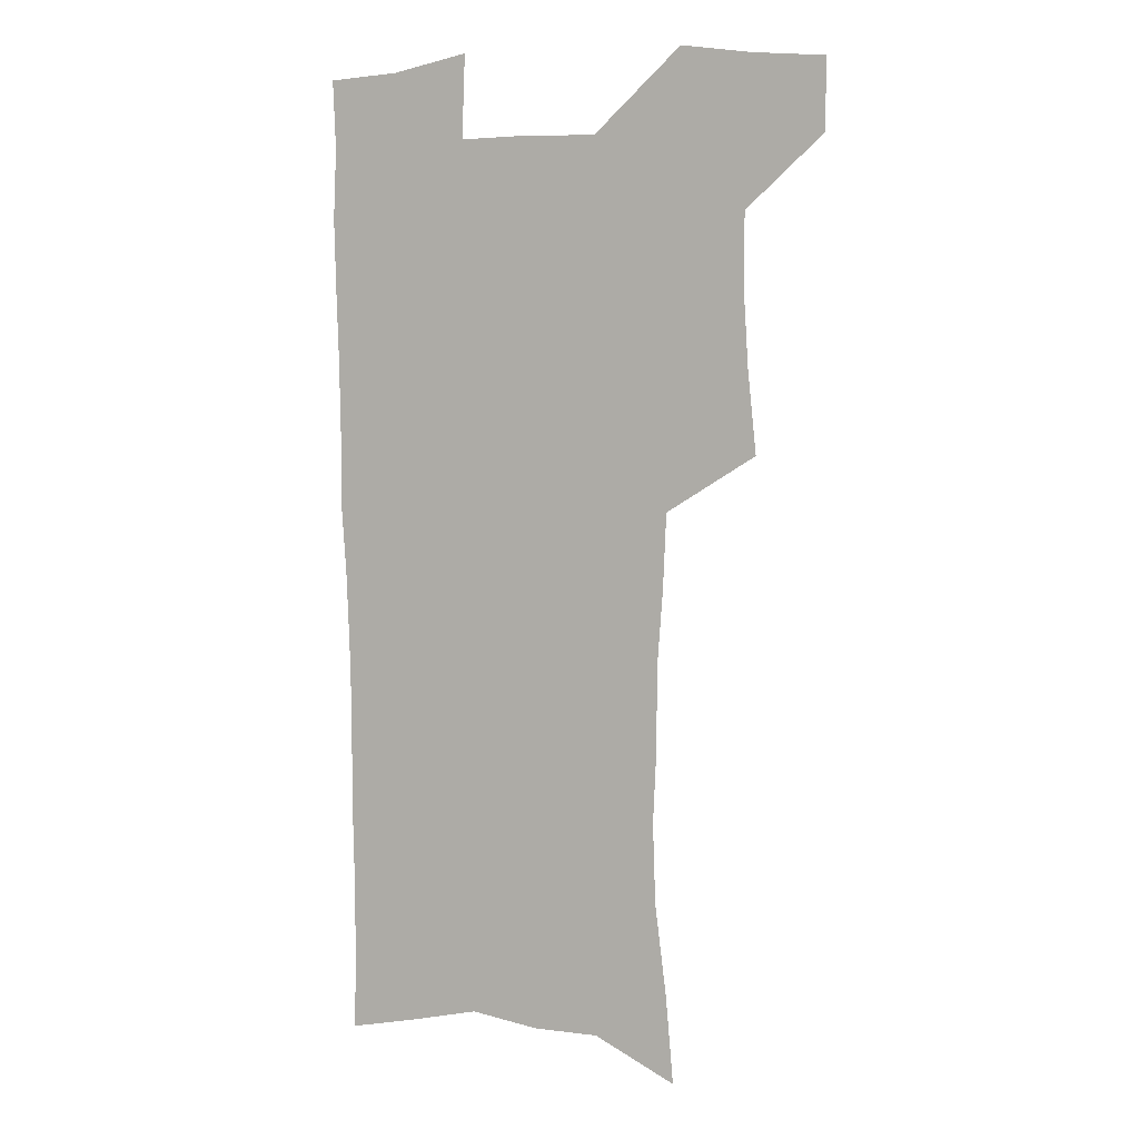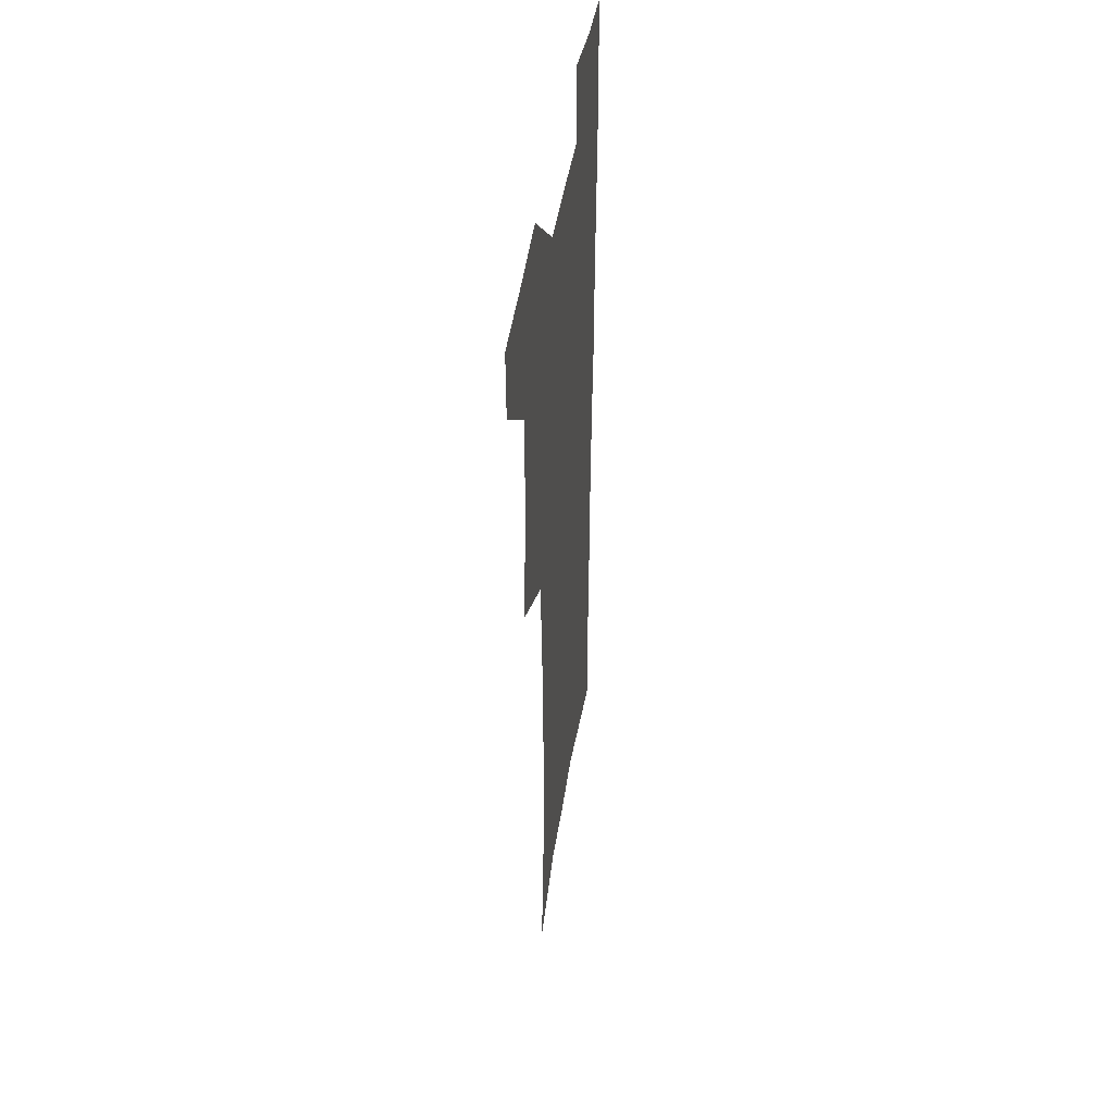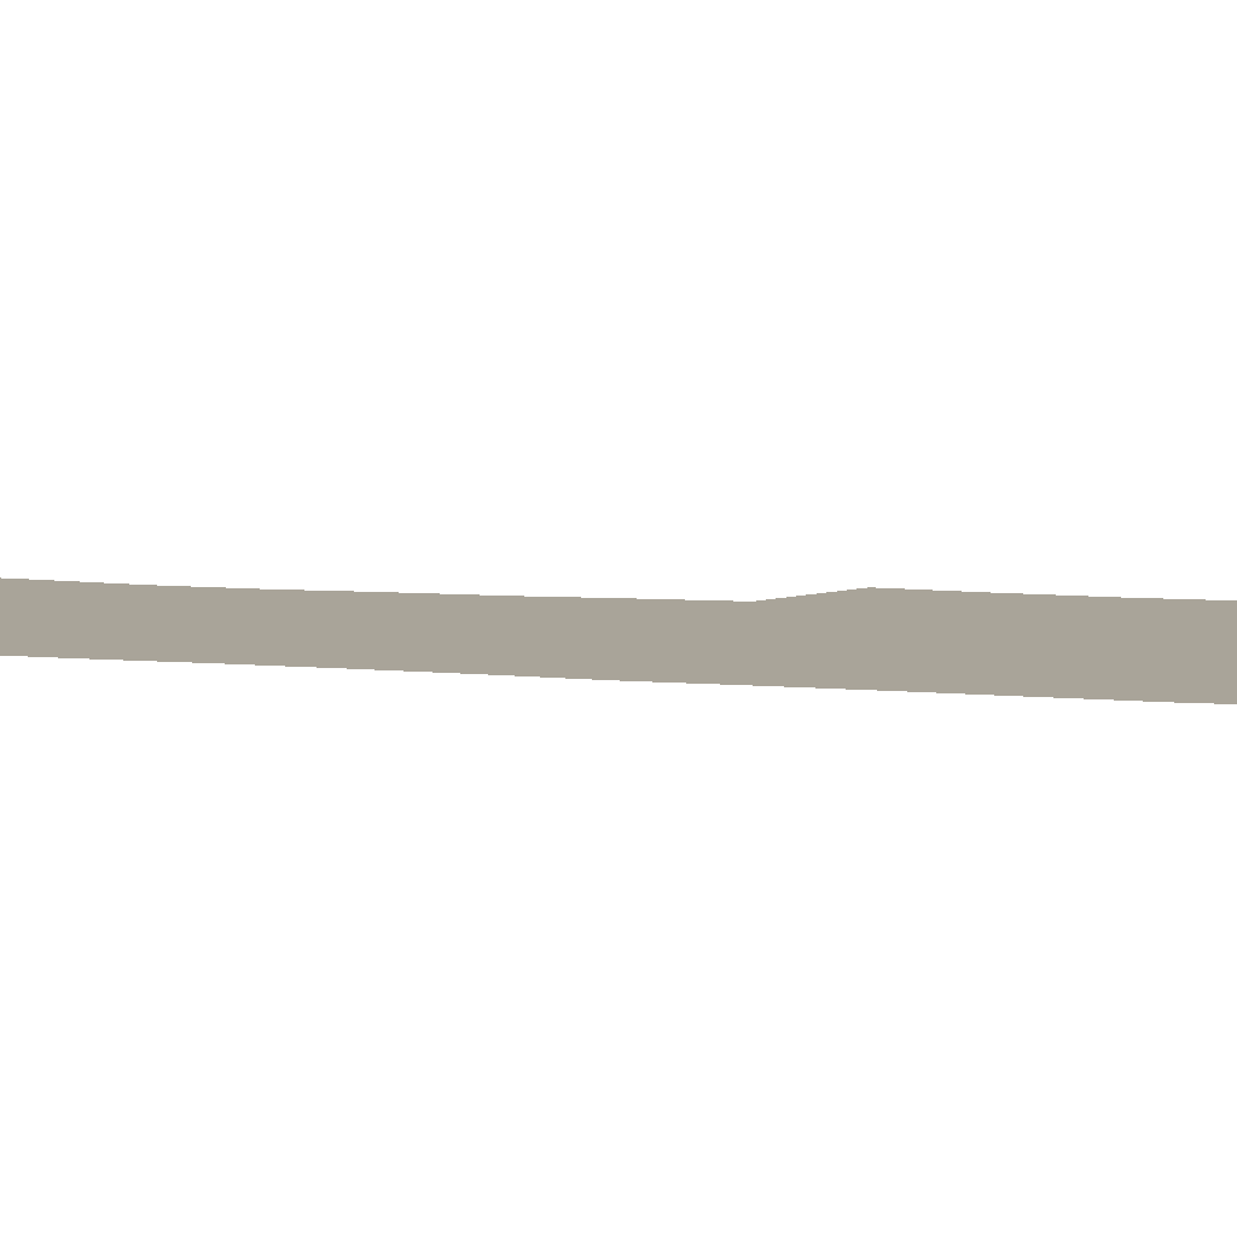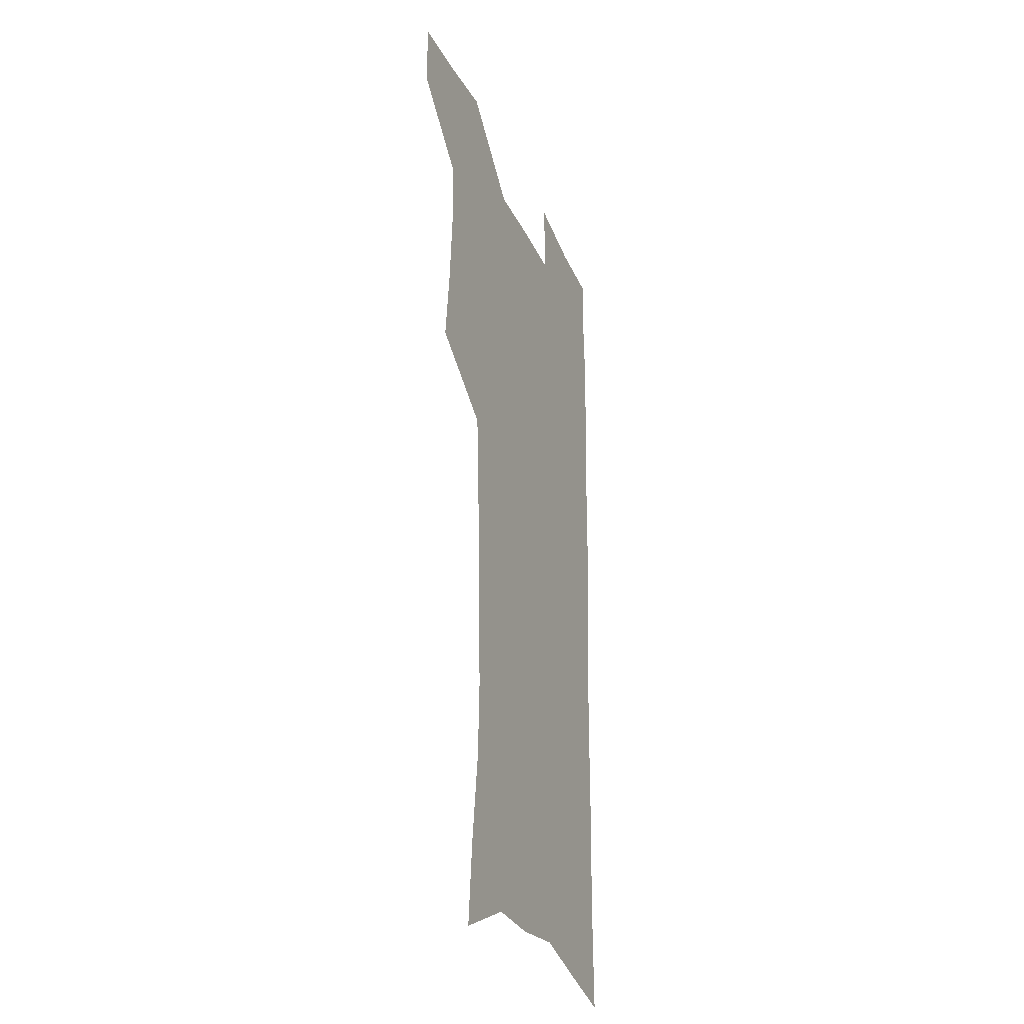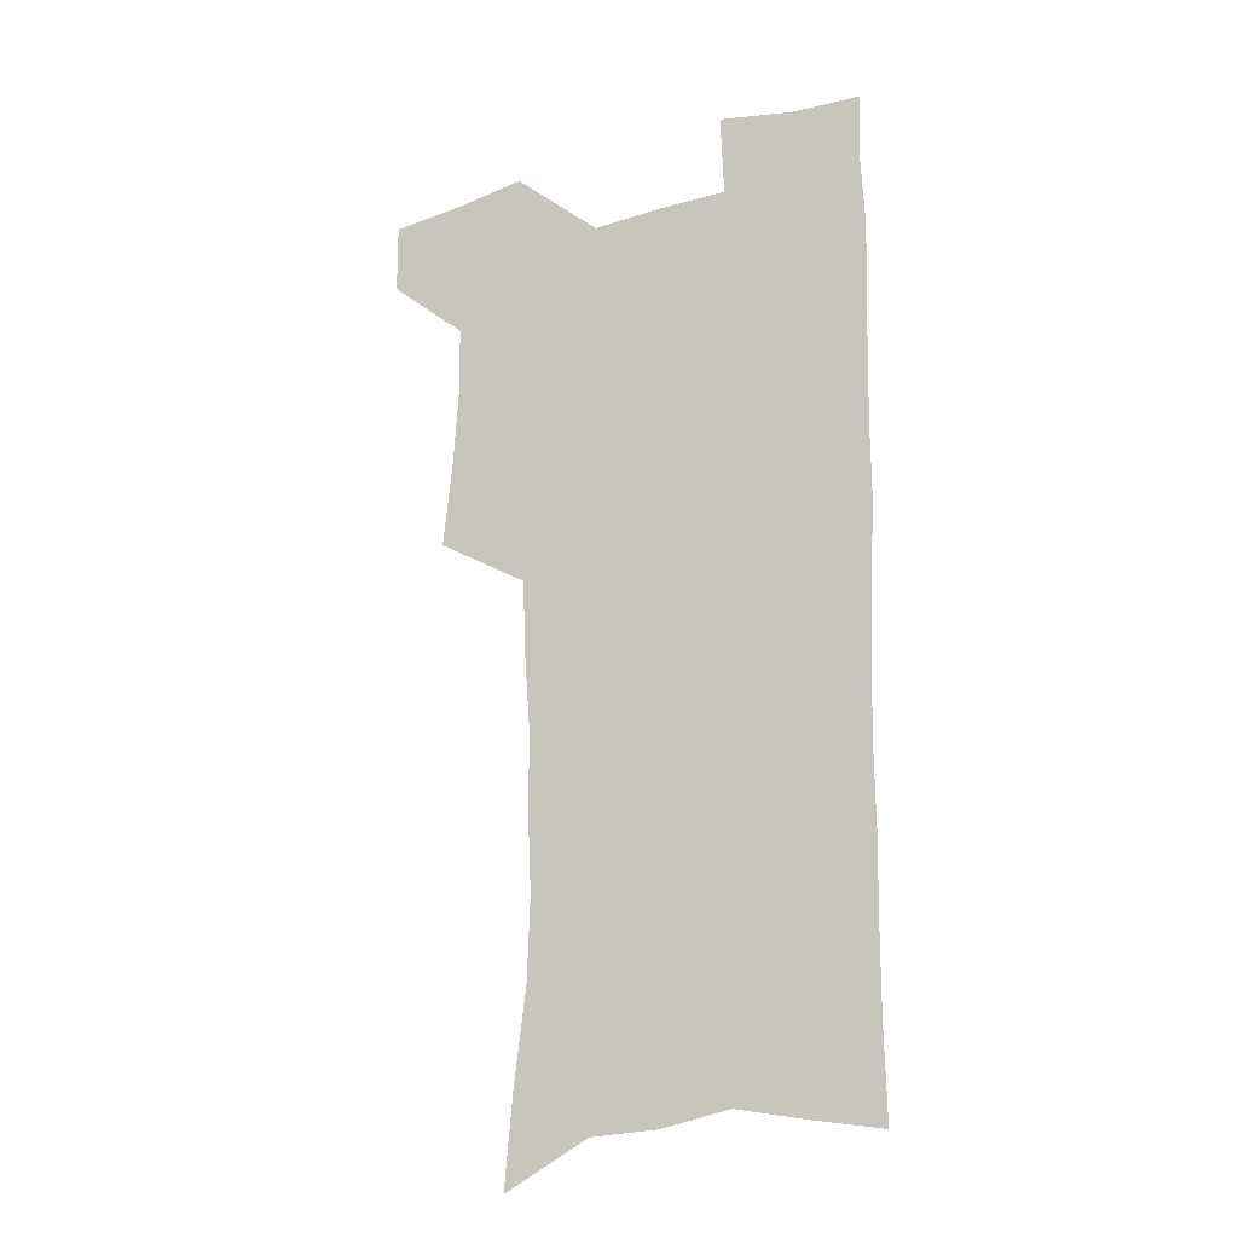
<metadata>
{"format":"obj","ext":"obj","renderer":"f3d","projection":"perspective","resolution":1024,"background":"white","views":[{"elev":4.7,"azim":-159.5,"up":"+Y"},{"elev":46.0,"azim":-81.0,"up":"+Y"},{"elev":7.2,"azim":104.3,"up":"+Z"},{"elev":-31.1,"azim":-68.3,"up":"+Y"},{"elev":-23.3,"azim":26.9,"up":"+Y"}]}
</metadata>
<code>
v 480.3 536.1 0
v 480 565.2 0
v 506.9 411.7 0
v 510.3 445.6 0
v 512.3 477.4 0
v 512.1 507.4 0
v 513.8 536.8 0
v 509.6 567.9 0
v 540 155.8 0
v 543.1 191.8 0
v 547.8 229.8 0
v 548.9 262.8 0
v 547.5 292.9 0
v 547.4 326.4 0
v 545.1 357 0
v 543.7 388.7 0
v 544.6 421.1 0
v 544.7 451.2 0
v 545.3 480.7 0
v 547.2 509.6 0
v 544 538.8 0
v 538.5 572.1 0
v 573.4 172.6 0
v 576.8 209.8 0
v 577.8 242.9 0
v 577.5 273.5 0
v 575.9 302.5 0
v 576.3 335.7 0
v 576.1 366.9 0
v 575.8 397 0
v 575.1 425.7 0
v 575.8 455.1 0
v 575.4 482.9 0
v 575.5 510.6 0
v 574.5 538.7 0
v 600 172.8 0
v 603.5 217.3 0
v 603.9 248.6 0
v 603.4 278.1 0
v 603.6 310.3 0
v 603.3 340.6 0
v 603.2 370.5 0
v 603 399.3 0
v 603.2 428.3 0
v 603.5 456.4 0
v 603.8 484 0
v 603.6 511.1 0
v 602.9 539.7 0
v 627.8 177.2 0
v 628.5 216.2 0
v 629 248.2 0
v 628.9 280.5 0
v 629.2 309.6 0
v 629.1 341.3 0
v 629.3 370.6 0
v 629.6 399.3 0
v 630.1 427.8 0
v 630.5 456 0
v 630.9 483.7 0
v 631.3 511.1 0
v 631.6 539.1 0
v 630.4 573.6 0
v 655.3 171 0
v 654.2 212.3 0
v 655.4 242.4 0
v 654.7 276.6 0
v 654.9 307.8 0
v 655.4 338 0
v 655.8 367.9 0
v 656.5 397.1 0
v 657.4 425.8 0
v 658.2 454.3 0
v 658.7 482.6 0
v 658.7 510.6 0
v 660.1 537.7 0
v 661.5 567.3 0
v 683.2 165.4 0
v 682.6 201.8 0
v 683 234.5 0
v 683.7 266.1 0
v 683.6 298.6 0
v 684.3 329.6 0
v 685.6 359.8 0
v 687.6 389.2 0
v 687.6 420.2 0
v 688.2 450.2 0
v 689.2 479.4 0
v 690 508.3 0
v 688.8 537.5 0
v 690 565.6 0
f 6 7 1
f 1 7 2
f 7 8 2
f 16 17 3
f 3 17 4
f 17 18 4
f 4 18 5
f 18 19 5
f 5 19 6
f 19 20 6
f 6 20 7
f 20 21 7
f 7 21 8
f 21 22 8
f 9 23 10
f 23 24 10
f 10 24 11
f 24 25 11
f 11 25 12
f 25 26 12
f 12 26 13
f 26 27 13
f 13 27 14
f 27 28 14
f 14 28 15
f 28 29 15
f 15 29 16
f 29 30 16
f 16 30 17
f 30 31 17
f 17 31 18
f 31 32 18
f 18 32 19
f 32 33 19
f 19 33 20
f 33 34 20
f 20 34 21
f 34 35 21
f 21 35 22
f 23 36 24
f 36 37 24
f 24 37 25
f 37 38 25
f 25 38 26
f 38 39 26
f 26 39 27
f 39 40 27
f 27 40 28
f 40 41 28
f 28 41 29
f 41 42 29
f 29 42 30
f 42 43 30
f 30 43 31
f 43 44 31
f 31 44 32
f 44 45 32
f 32 45 33
f 45 46 33
f 33 46 34
f 46 47 34
f 34 47 35
f 47 48 35
f 36 49 37
f 49 50 37
f 37 50 38
f 50 51 38
f 38 51 39
f 51 52 39
f 39 52 40
f 52 53 40
f 40 53 41
f 53 54 41
f 41 54 42
f 54 55 42
f 42 55 43
f 55 56 43
f 43 56 44
f 56 57 44
f 44 57 45
f 57 58 45
f 45 58 46
f 58 59 46
f 46 59 47
f 59 60 47
f 47 60 48
f 60 61 48
f 49 63 50
f 63 64 50
f 50 64 51
f 64 65 51
f 51 65 52
f 65 66 52
f 52 66 53
f 66 67 53
f 53 67 54
f 67 68 54
f 54 68 55
f 68 69 55
f 55 69 56
f 69 70 56
f 56 70 57
f 70 71 57
f 57 71 58
f 71 72 58
f 58 72 59
f 72 73 59
f 59 73 60
f 73 74 60
f 60 74 61
f 74 75 61
f 61 75 62
f 75 76 62
f 63 77 64
f 77 78 64
f 64 78 65
f 78 79 65
f 65 79 66
f 79 80 66
f 66 80 67
f 80 81 67
f 67 81 68
f 81 82 68
f 68 82 69
f 82 83 69
f 69 83 70
f 83 84 70
f 70 84 71
f 84 85 71
f 71 85 72
f 85 86 72
f 72 86 73
f 86 87 73
f 73 87 74
f 87 88 74
f 74 88 75
f 88 89 75
f 75 89 76
f 89 90 76

</code>
